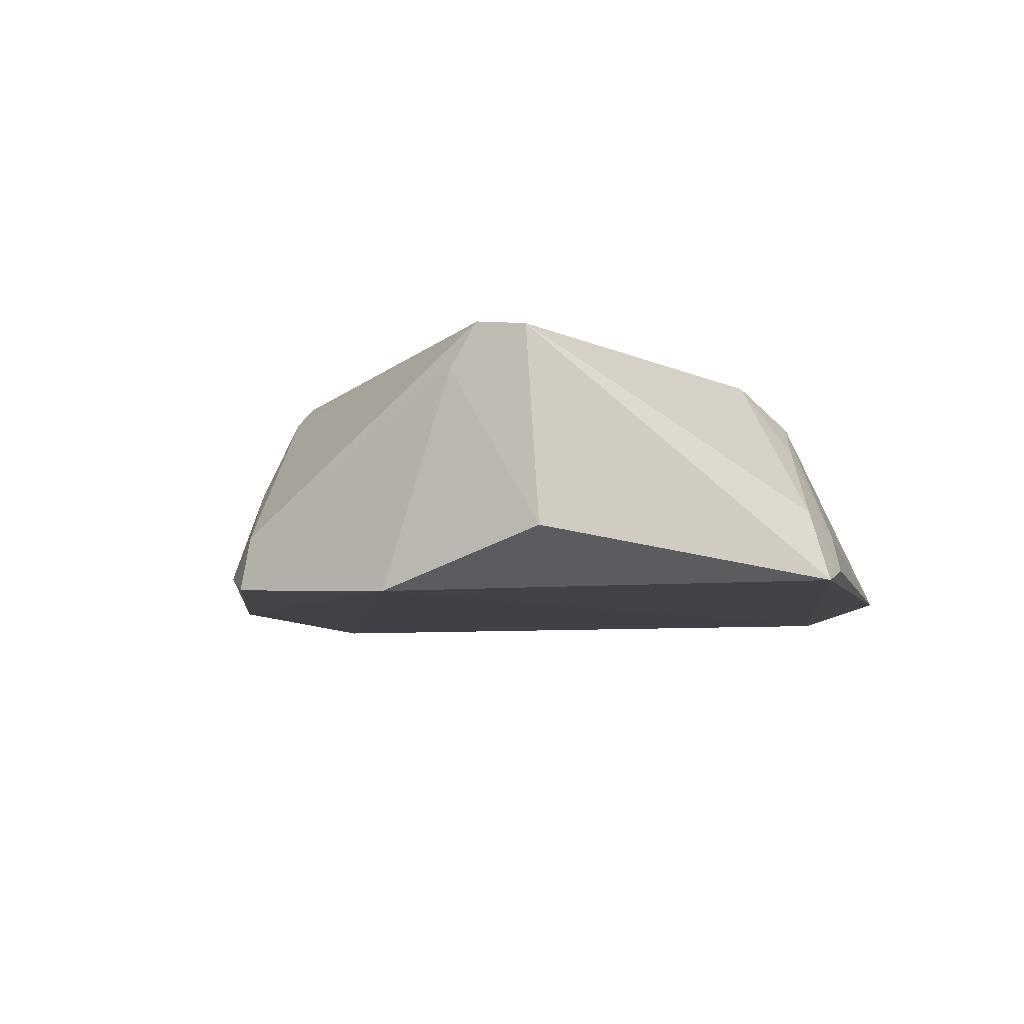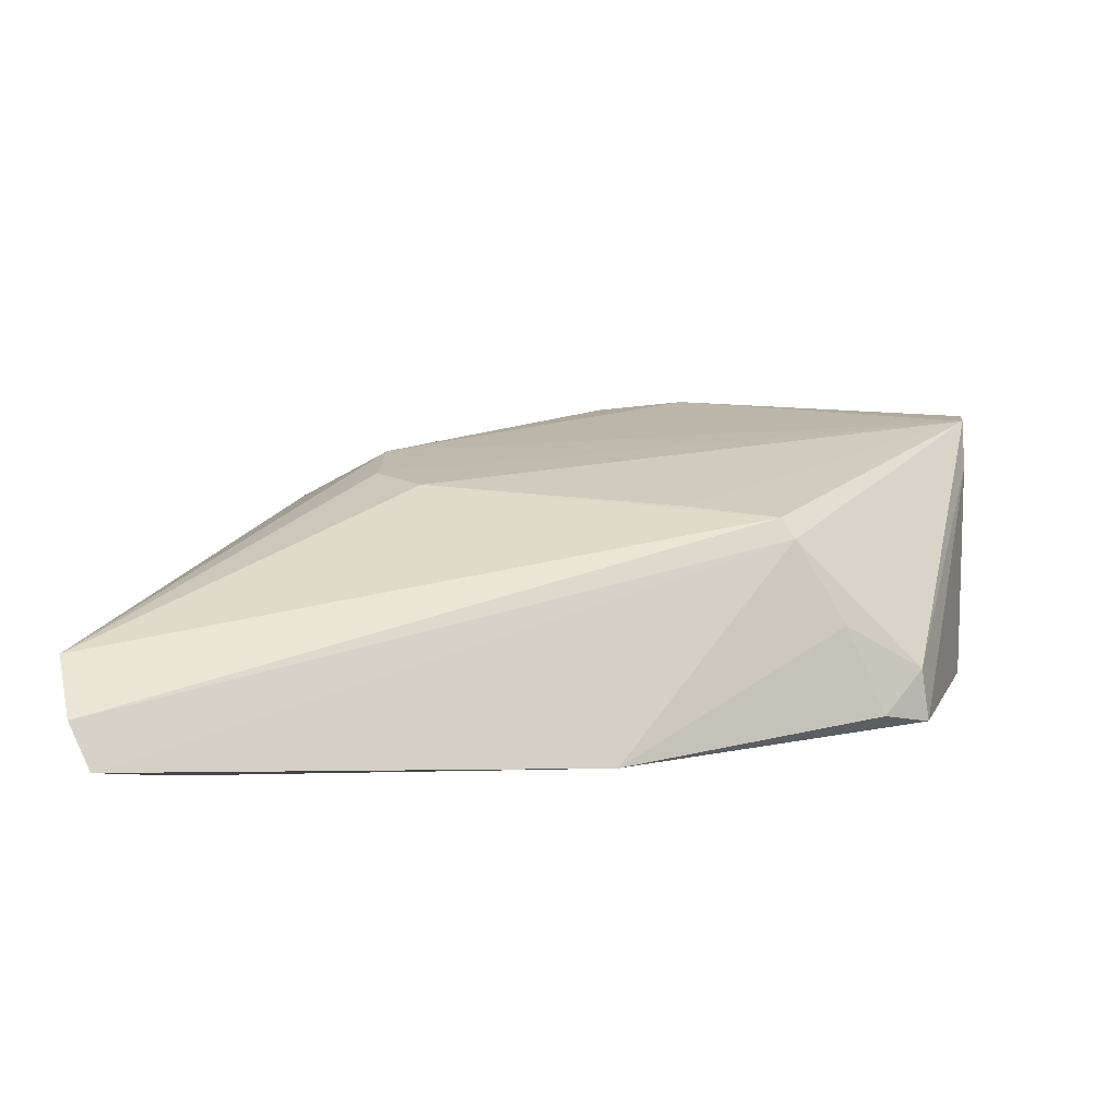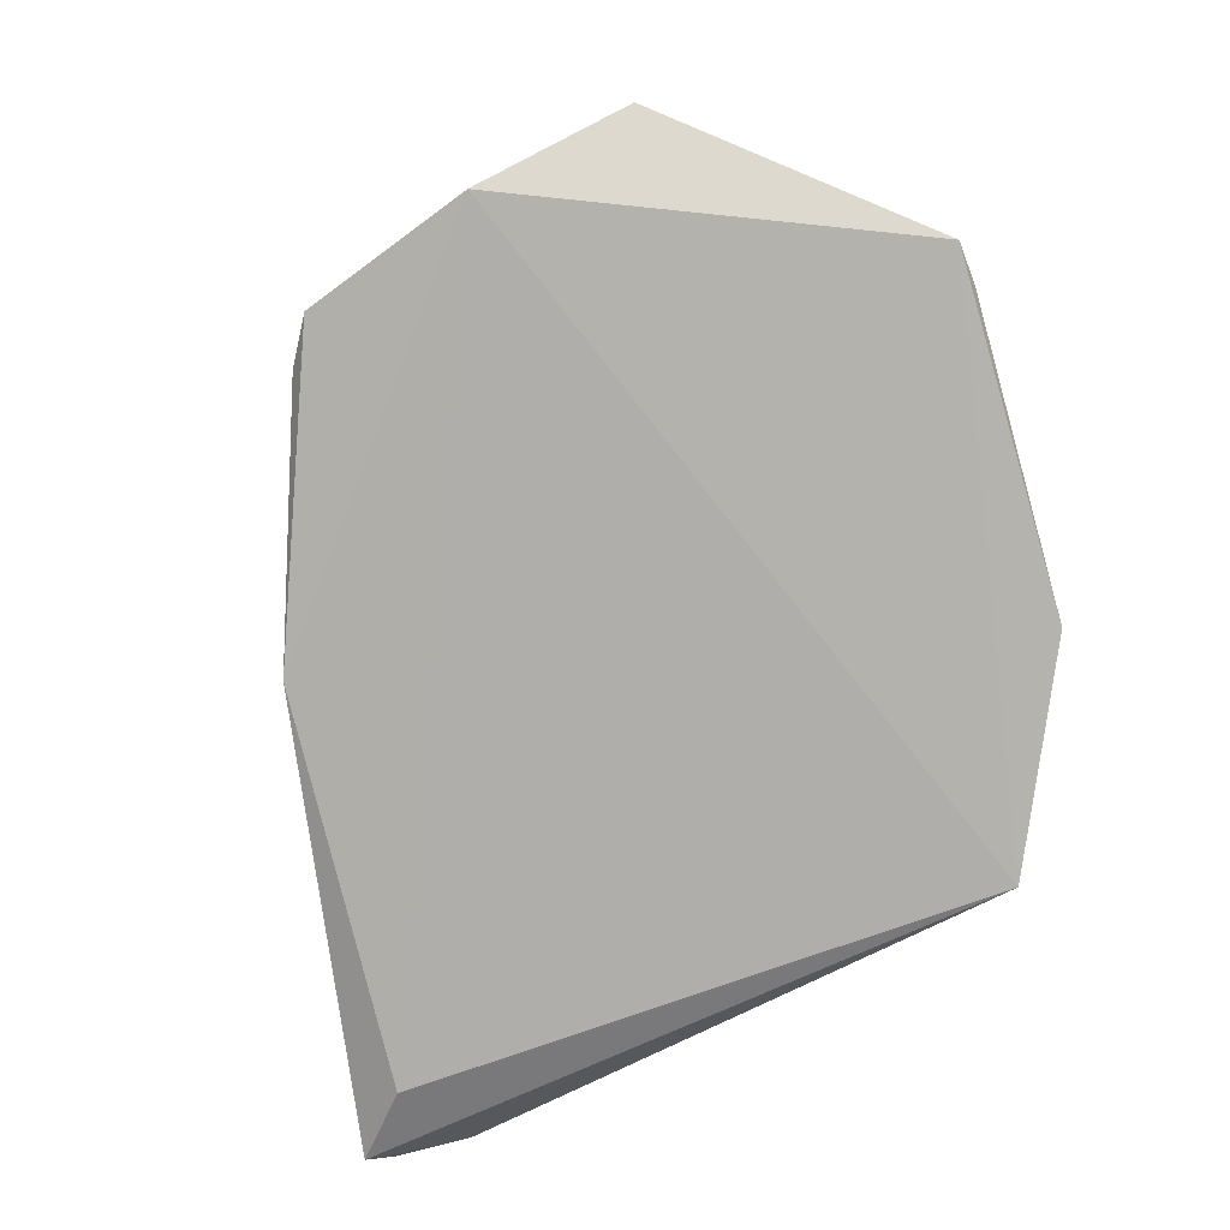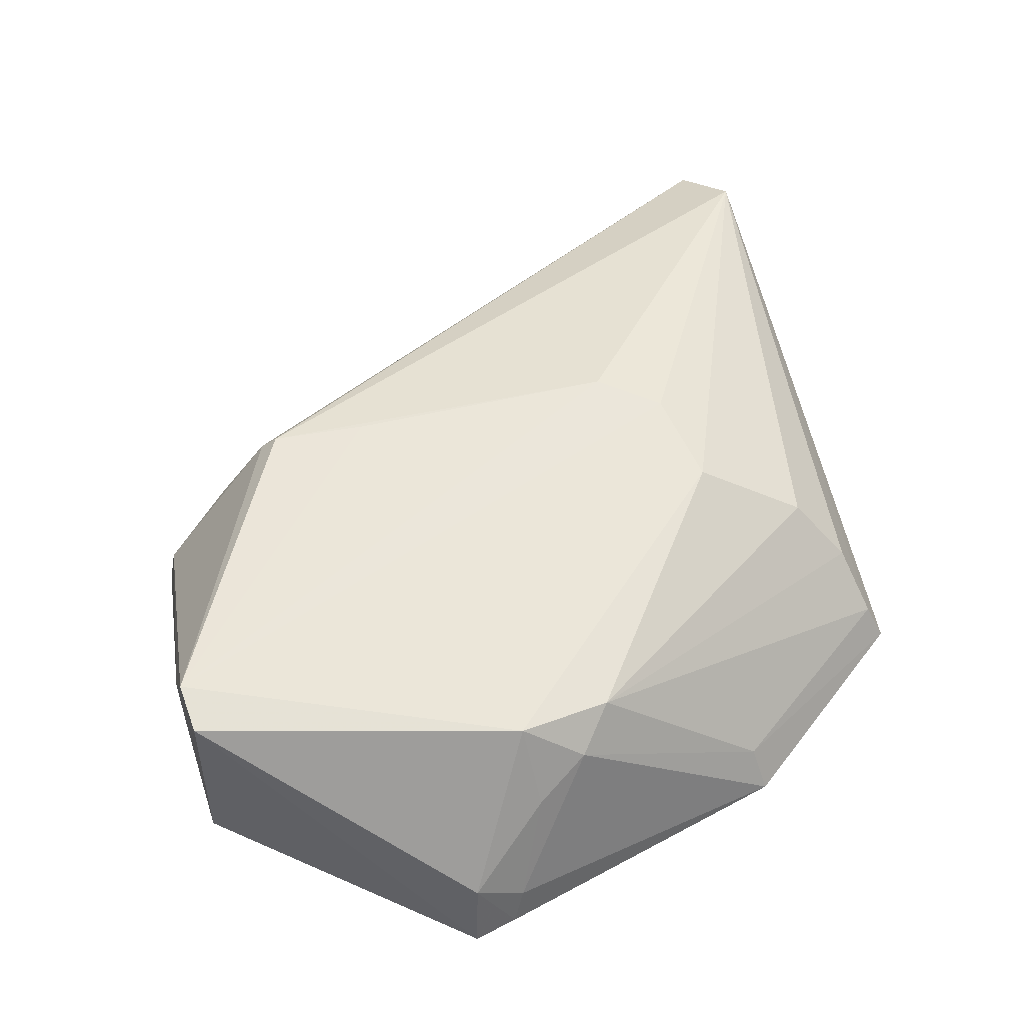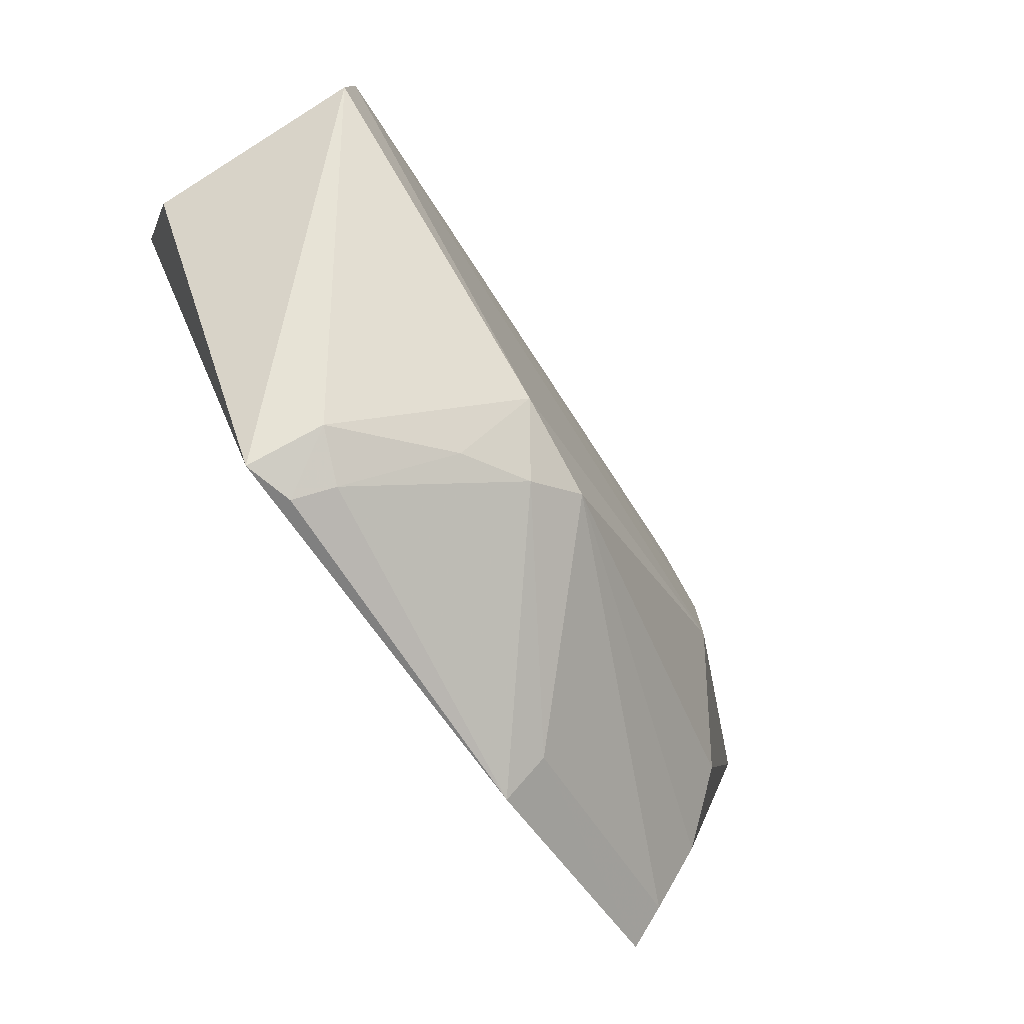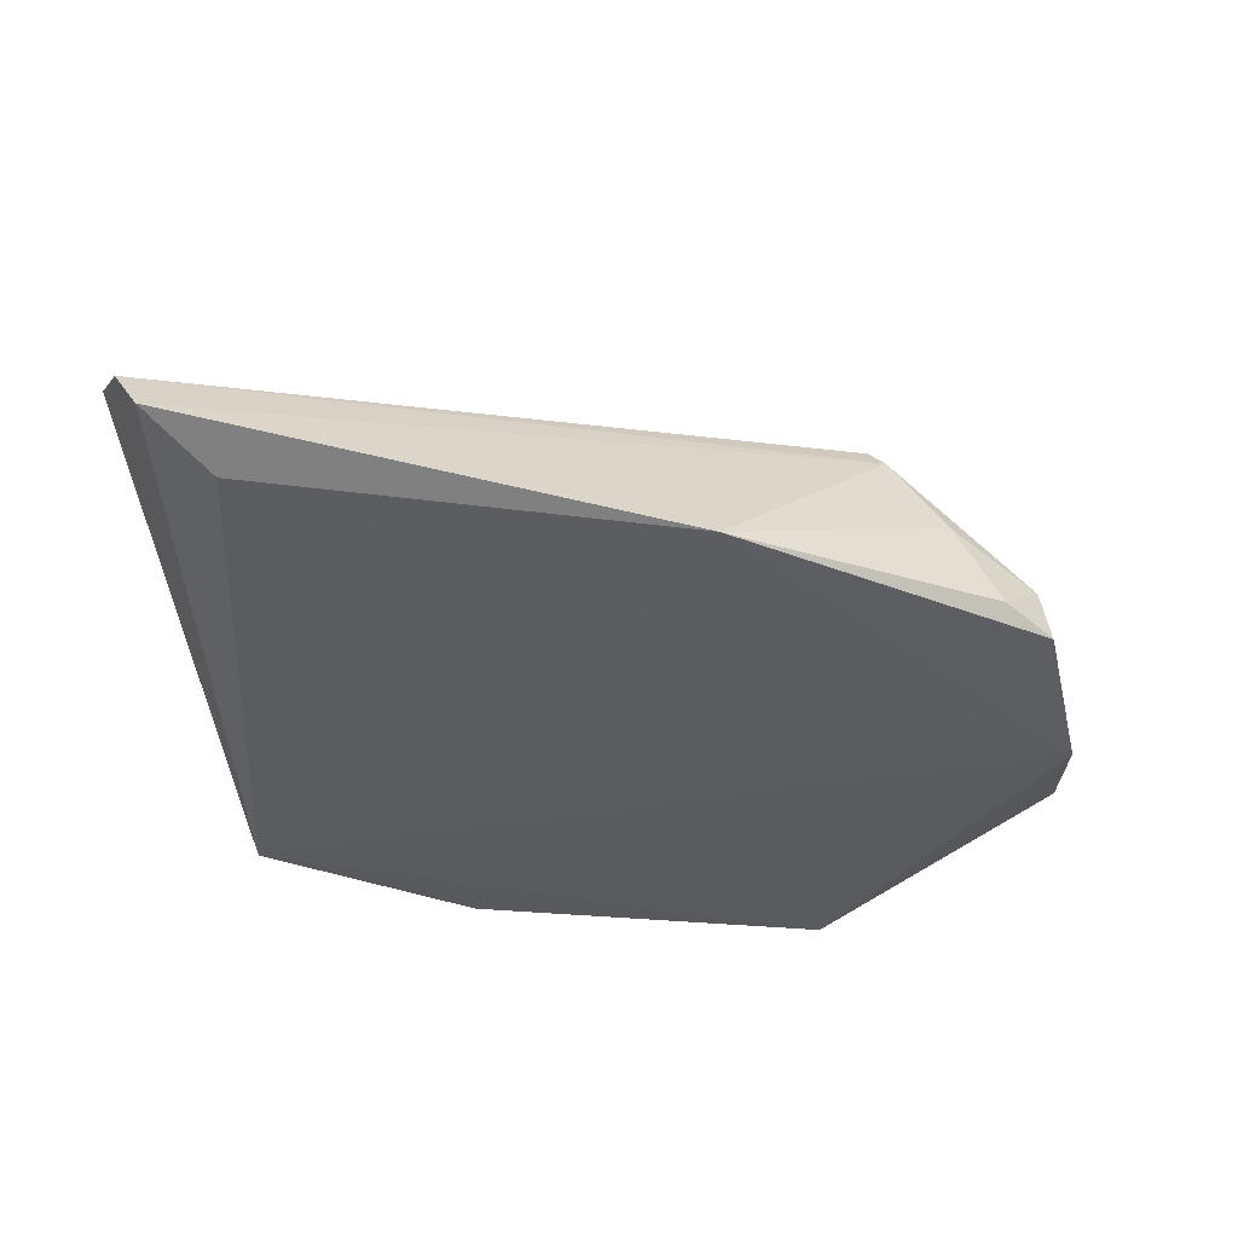
<metadata>
{"format":"obj","ext":"obj","renderer":"f3d","projection":"perspective","resolution":1024,"background":"white","views":[{"elev":-7.1,"azim":-68.9,"up":"+Z"},{"elev":16.7,"azim":-175.6,"up":"+Z"},{"elev":-78.6,"azim":-68.0,"up":"+Z"},{"elev":58.6,"azim":-23.3,"up":"+Z"},{"elev":-79.5,"azim":-54.7,"up":"+Y"},{"elev":-34.6,"azim":179.0,"up":"+Z"}]}
</metadata>
<code>
v -0.04308 0.008159 0.2208
v -0.05066 -0.0478 0.2102
v -0.05328 0.01041 0.2106
v -0.1204 -0.009636 0.2101
v -0.1251 -0.04016 0.2324
v -0.1247 -0.02629 0.2091
v -0.1074 -0.008873 0.2278
v -0.04764 0.01627 0.213
v -0.06632 -0.03149 0.2297
v -0.09195 0.004698 0.2102
v -0.1249 -0.03288 0.2289
v -0.1054 -0.06268 0.2106
v -0.0454 0.01457 0.2171
v -0.0568 -0.03626 0.2236
v -0.07176 -0.01684 0.2301
v -0.1162 -0.00651 0.2116
v -0.126 -0.04175 0.2143
v -0.1197 -0.01021 0.2151
v -0.1248 -0.03541 0.233
v -0.08675 -0.0519 0.2297
v -0.1061 -0.009744 0.2296
v -0.05294 -0.04072 0.2184
v -0.06668 -0.02195 0.2299
v -0.1123 -0.007614 0.2199
v -0.09576 -0.05191 0.2308
v -0.07094 -0.05938 0.2109
v -0.09715 -0.01206 0.2298
v -0.05184 -0.04597 0.2137
v -0.1044 -0.06054 0.2171
v -0.07145 -0.0568 0.215
v -0.09056 -0.05513 0.2272
v -0.09988 -0.06165 0.2152
v -0.0959 -0.05687 0.2241
v -0.1012 -0.06274 0.2118
f 6 3 2
f 8 1 2
f 8 2 3
f 10 6 4
f 10 3 6
f 10 8 3
f 10 7 8
f 11 4 6
f 12 6 2
f 13 8 7
f 13 1 8
f 14 1 9
f 16 10 4
f 17 11 6
f 17 5 11
f 17 12 5
f 17 6 12
f 18 4 11
f 18 16 4
f 19 11 5
f 19 18 11
f 19 7 18
f 20 14 9
f 21 13 7
f 21 1 13
f 21 15 1
f 21 7 19
f 22 1 14
f 22 14 20
f 23 9 1
f 23 1 15
f 23 19 9
f 23 15 19
f 24 7 10
f 24 10 16
f 24 18 7
f 24 16 18
f 25 19 5
f 25 20 9
f 25 9 19
f 26 12 2
f 27 21 19
f 27 19 15
f 27 15 21
f 28 2 1
f 28 1 22
f 28 22 20
f 29 25 5
f 29 5 12
f 30 26 2
f 30 2 28
f 30 28 20
f 31 20 25
f 31 30 20
f 31 26 30
f 32 26 31
f 33 31 25
f 33 25 29
f 33 32 31
f 33 29 32
f 34 32 29
f 34 29 12
f 34 12 26
f 34 26 32

</code>
